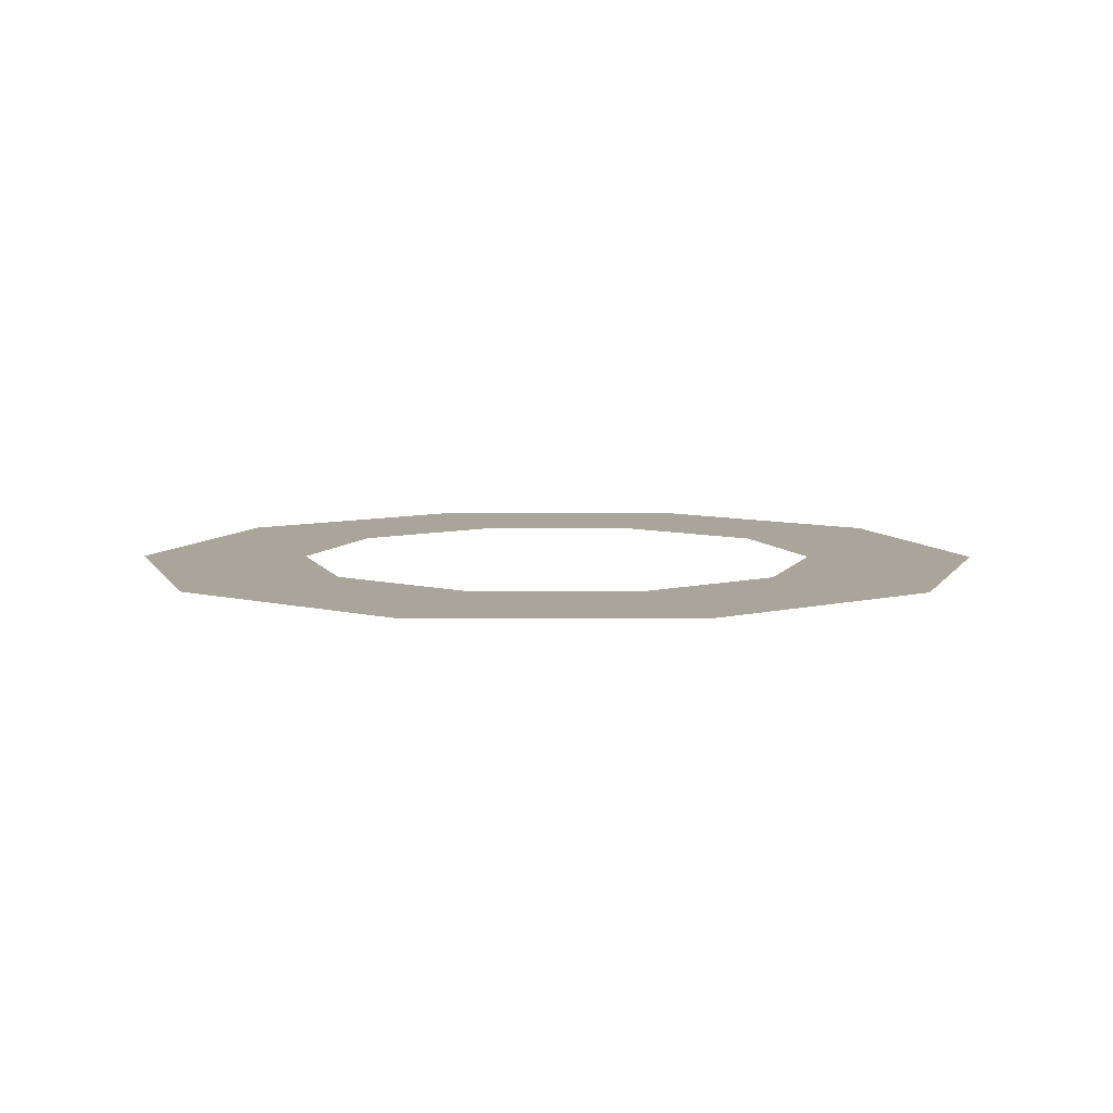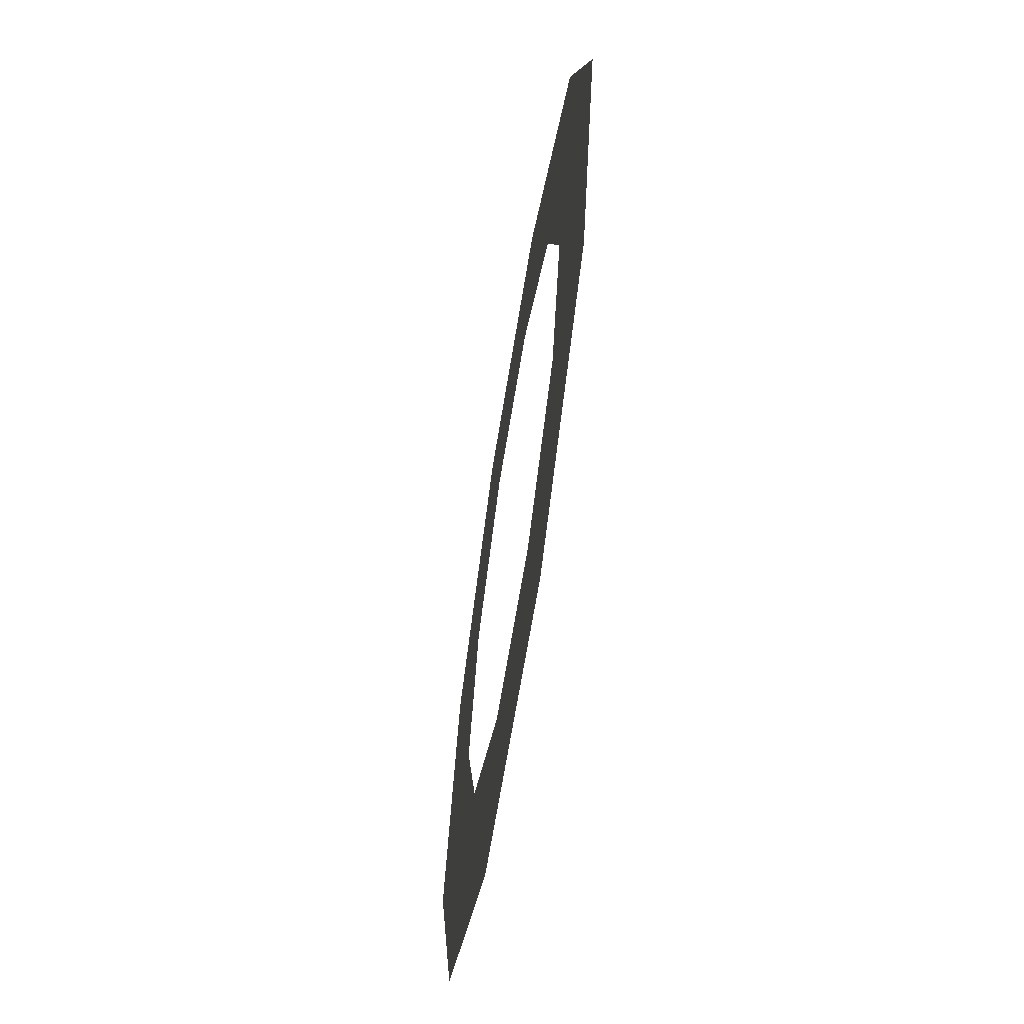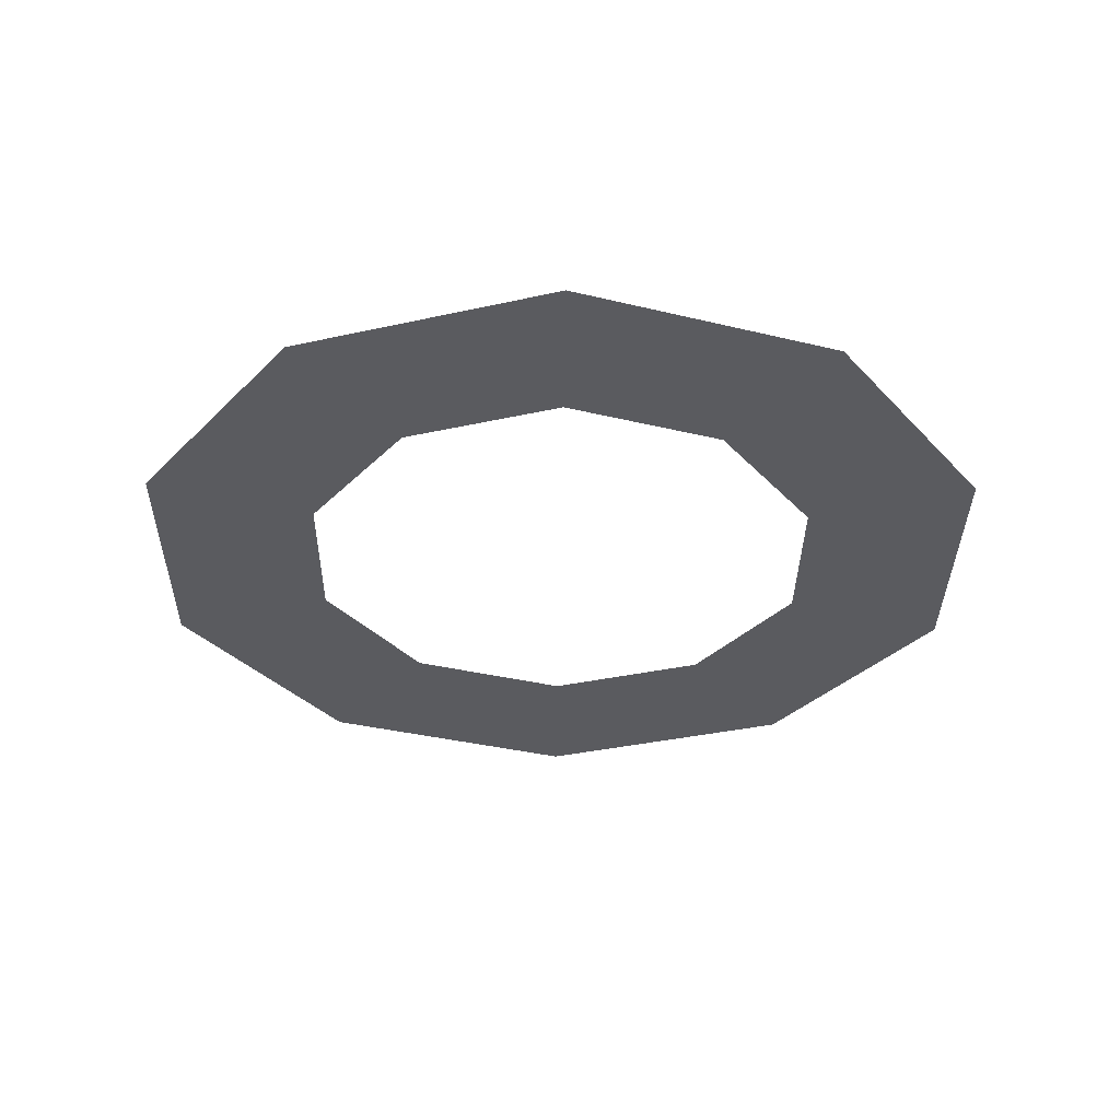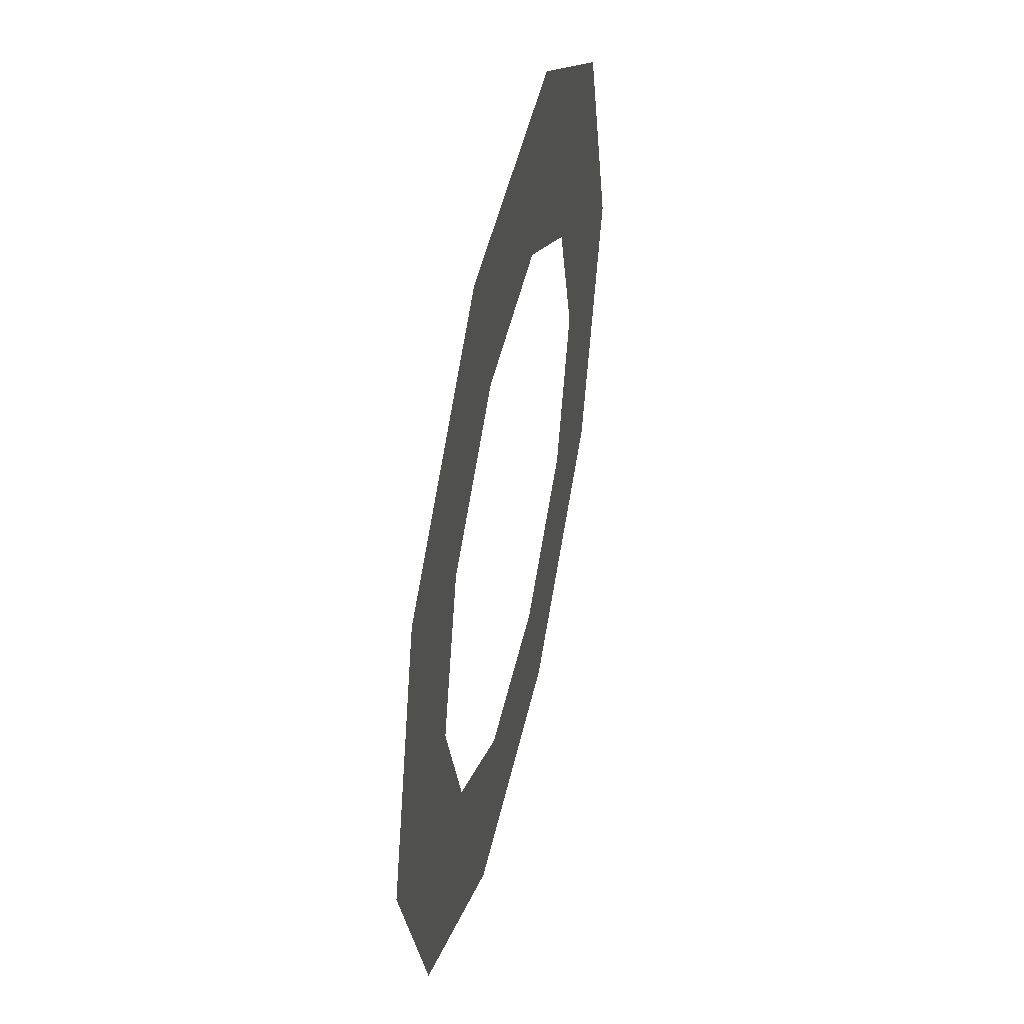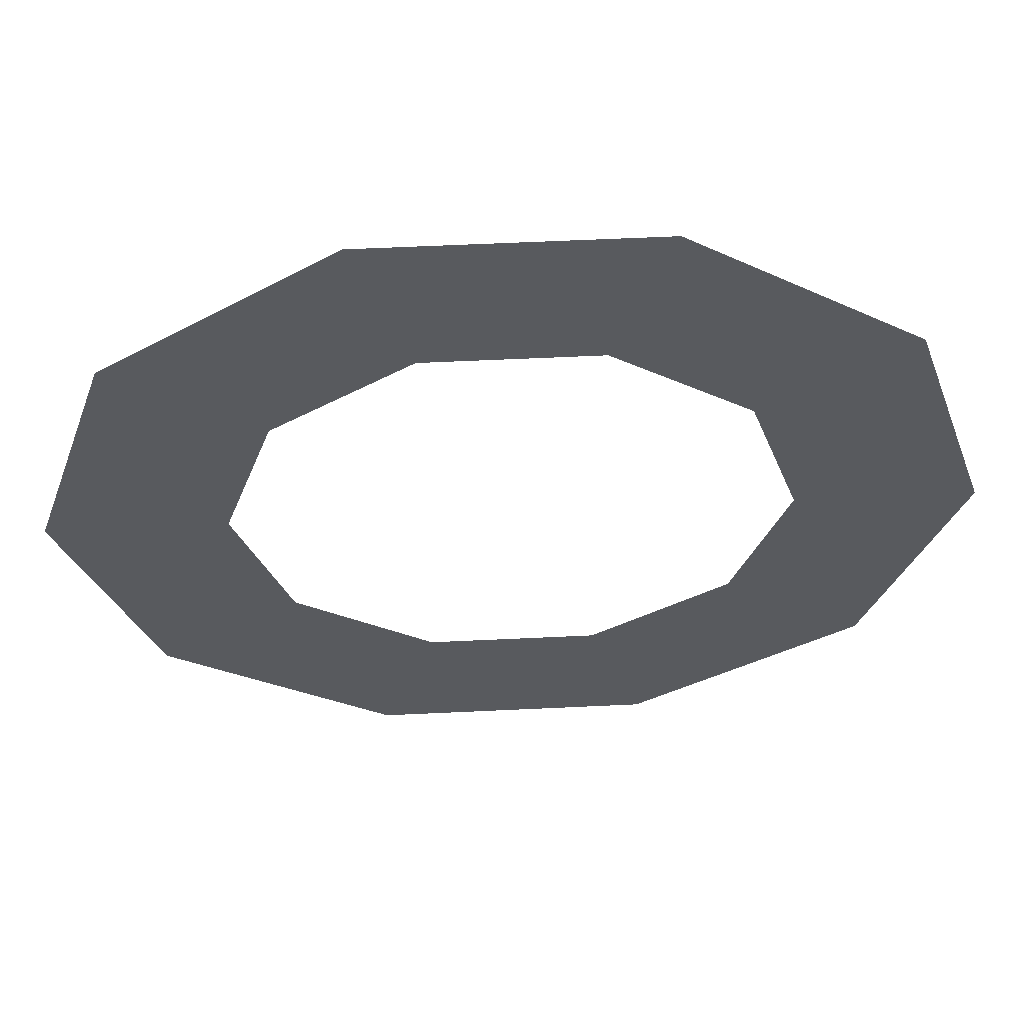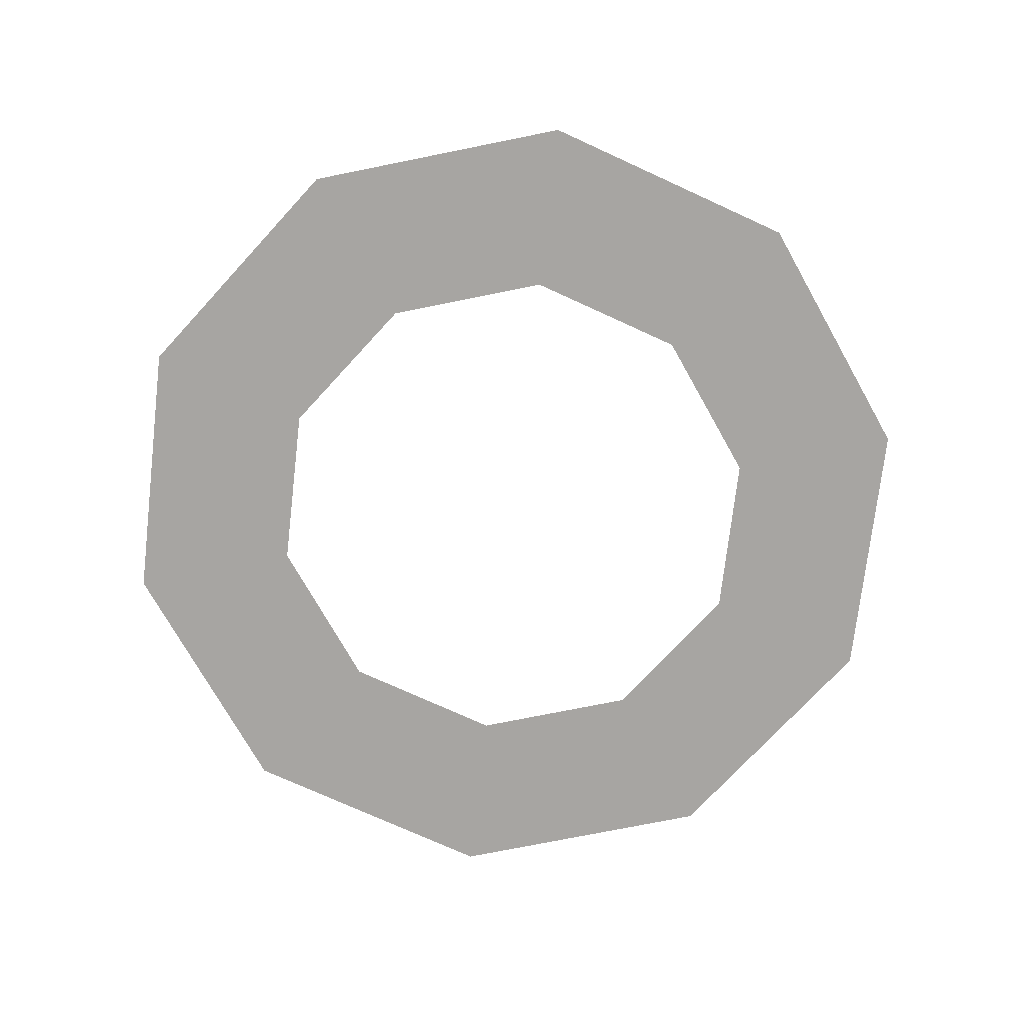
<metadata>
{"format":"obj","ext":"obj","renderer":"f3d","projection":"perspective","resolution":1024,"background":"white","views":[{"elev":7.5,"azim":-71.6,"up":"+Y"},{"elev":-65.6,"azim":80.8,"up":"+Z"},{"elev":-33.2,"azim":-90.7,"up":"+Y"},{"elev":48.6,"azim":102.6,"up":"+Z"},{"elev":59.0,"azim":-2.8,"up":"+Z"},{"elev":-73.9,"azim":-132.6,"up":"+Y"}]}
</metadata>
<code>
g Disc2
v -0.2503 -3.329e-09 0.1819
v -0.1521 -3.329e-09 0.1105
v -0.05811 -3.329e-09 0.1789
v -0.0956 -3.329e-09 0.2942
v -0.3094 -3.329e-09 8.876e-08
v 0.05811 -3.329e-09 0.1789
v -0.1881 -3.329e-09 8.876e-08
v 0.0956 -3.329e-09 0.2942
v -0.2503 -3.329e-09 -0.1819
v 0.1521 -3.329e-09 0.1105
v -0.1521 -3.329e-09 -0.1105
v 0.2503 -3.329e-09 0.1819
v -0.0956 -3.329e-09 -0.2942
v 0.1881 -3.329e-09 8.876e-08
v -0.05811 -3.329e-09 -0.1789
v 0.3094 -3.329e-09 8.876e-08
v 0.0956 -3.329e-09 -0.2942
v 0.1521 -3.329e-09 -0.1105
v 0.05811 -3.329e-09 -0.1789
v 0.2503 -3.329e-09 -0.1819
g Disc2_0
f 3 2 1
f 4 3 1
f 1 2 5
f 6 3 4
f 2 7 5
f 8 6 4
f 5 7 9
f 10 6 8
f 7 11 9
f 12 10 8
f 9 11 13
f 14 10 12
f 11 15 13
f 16 14 12
f 13 15 17
f 18 14 16
f 15 19 17
f 20 18 16
f 17 19 20
f 19 18 20

</code>
